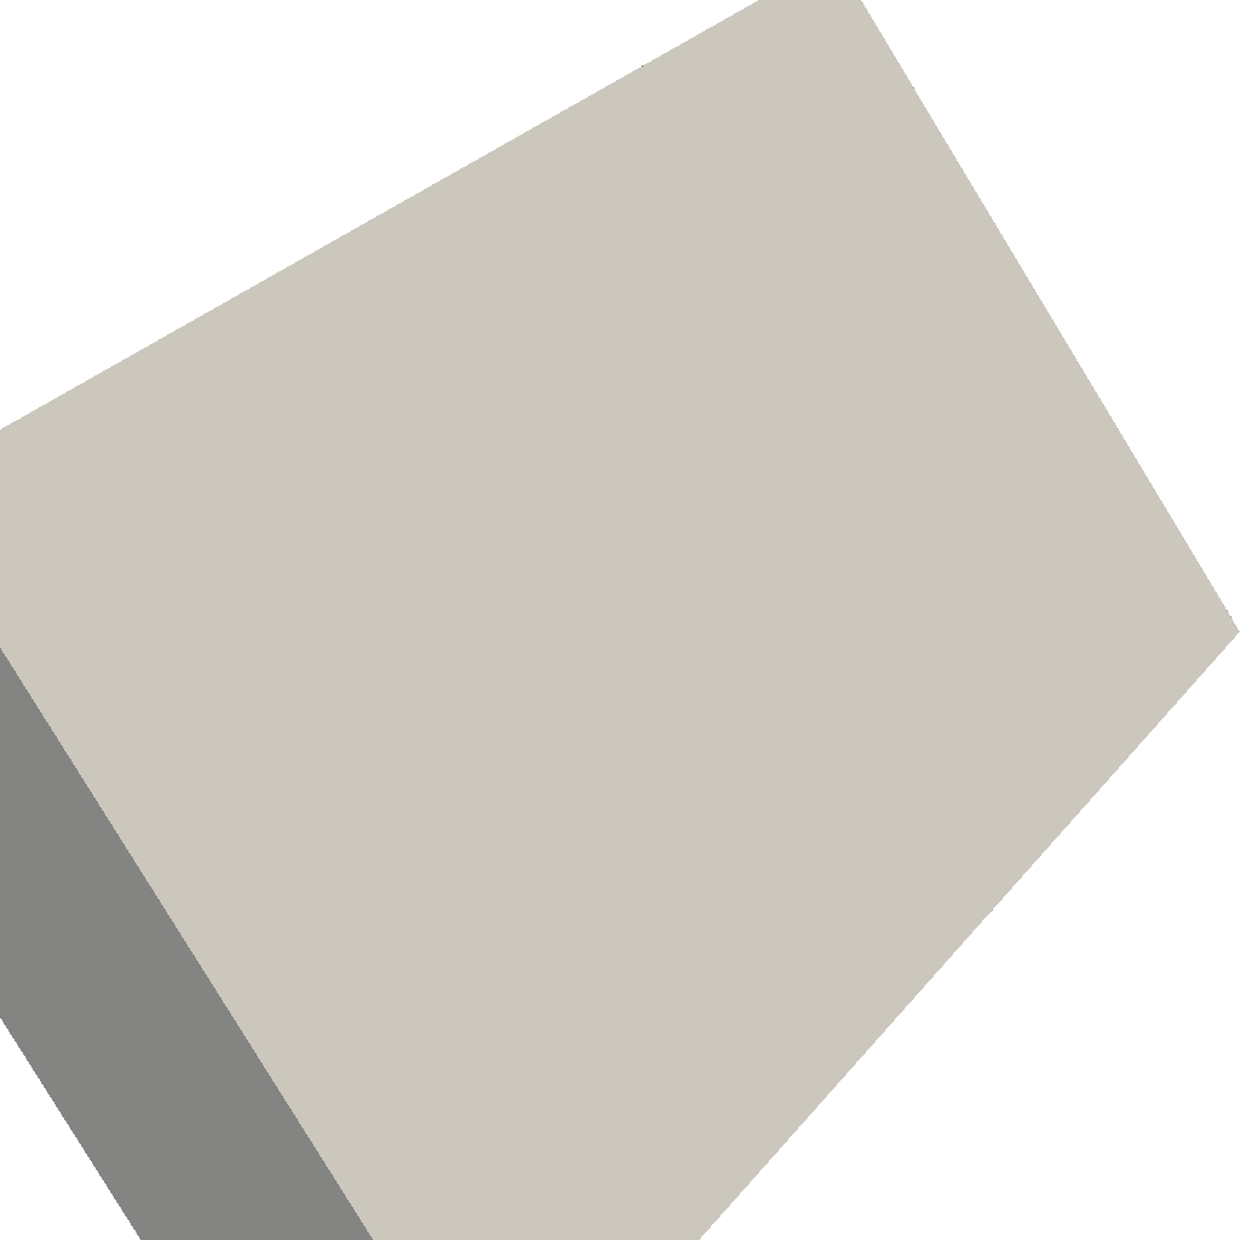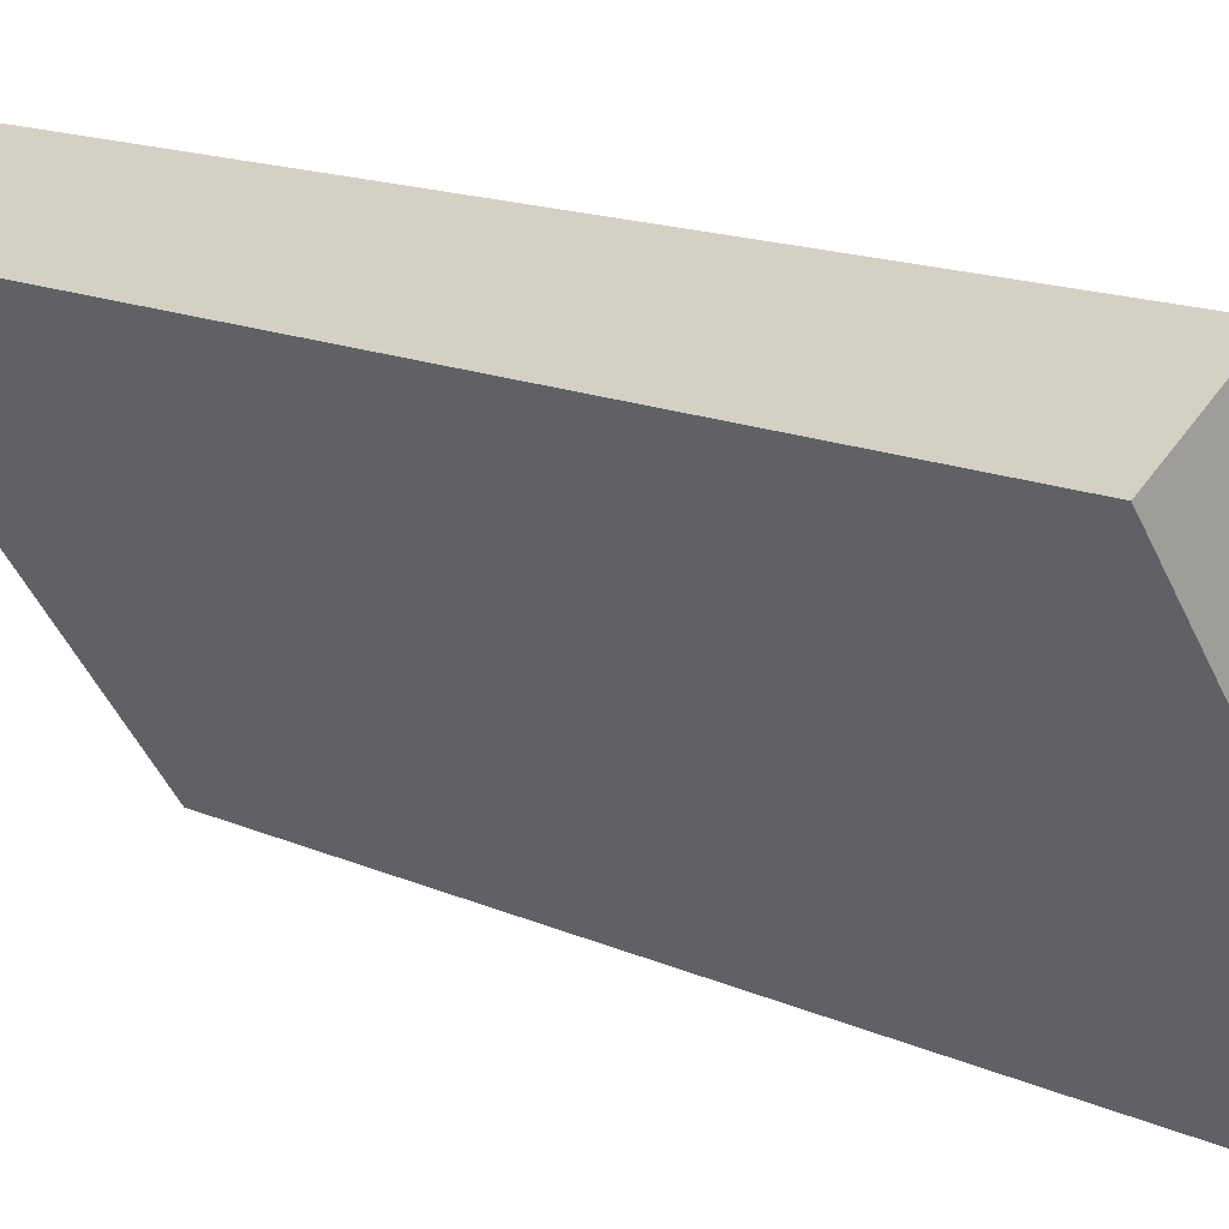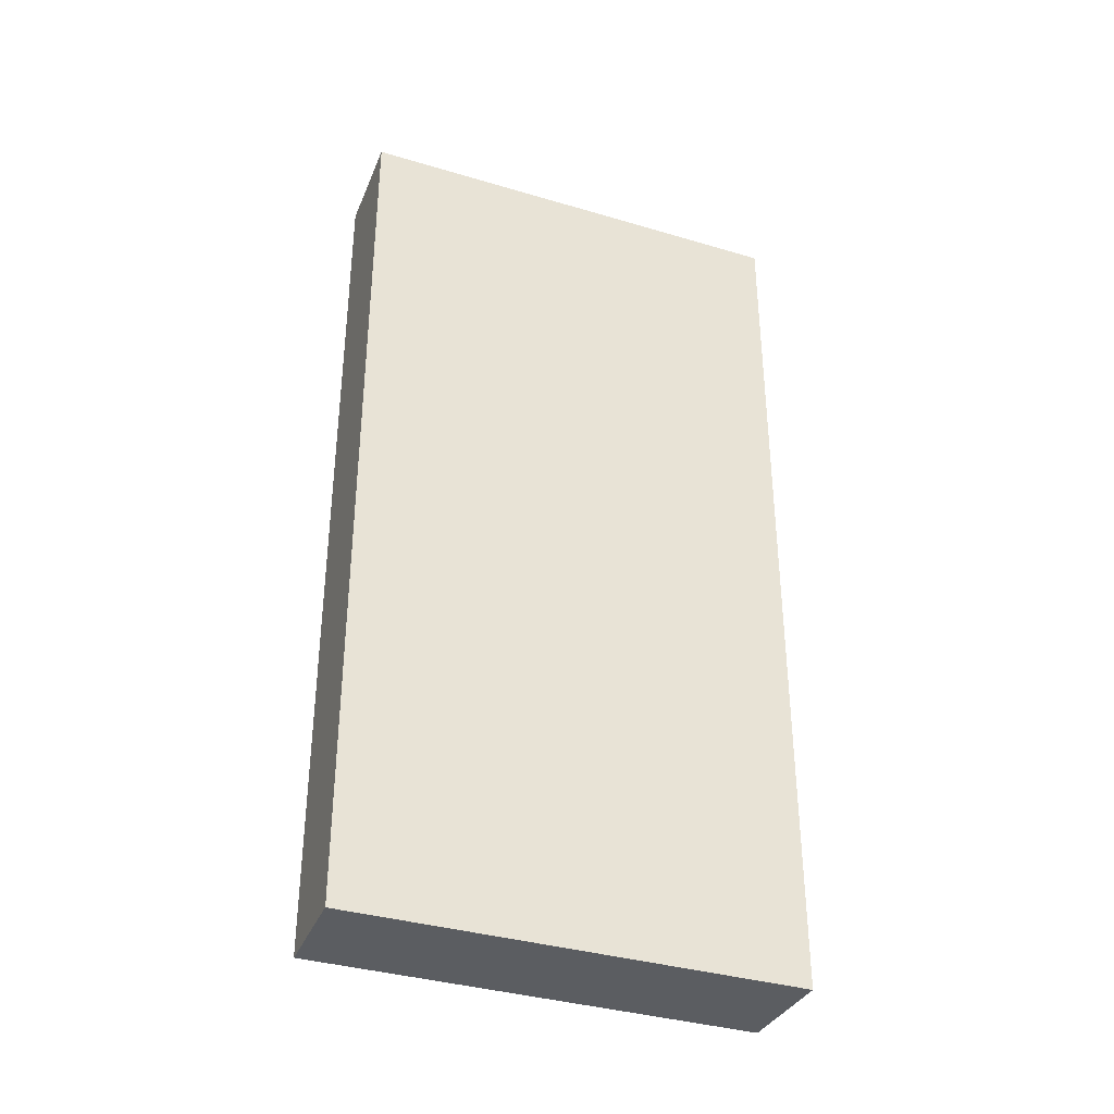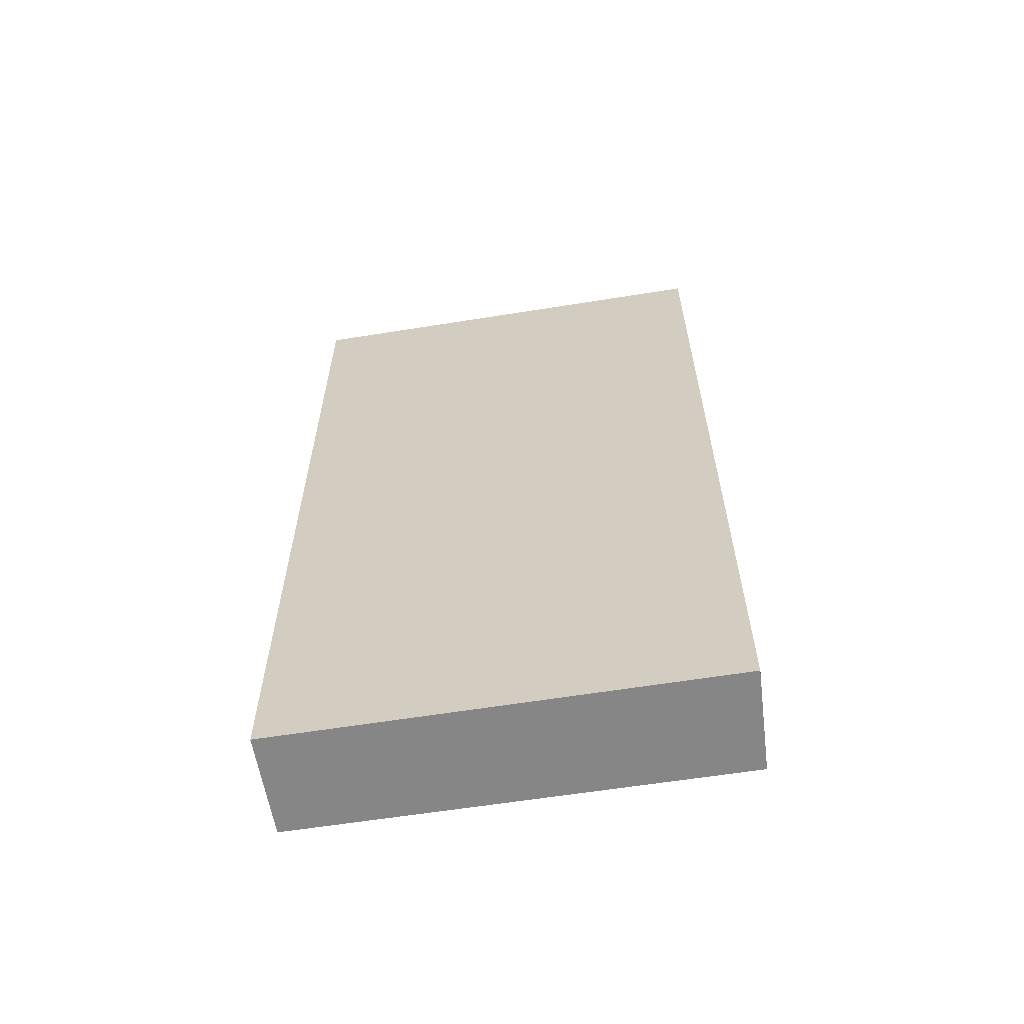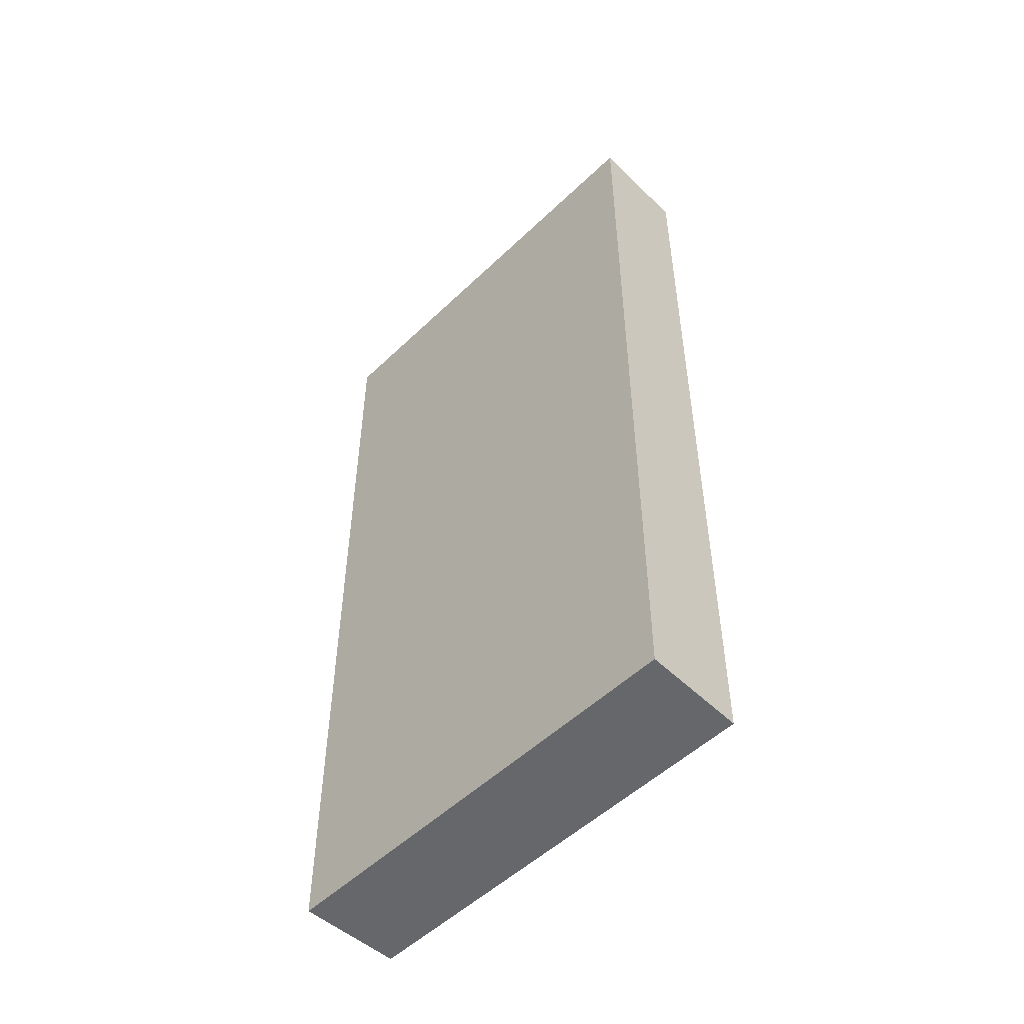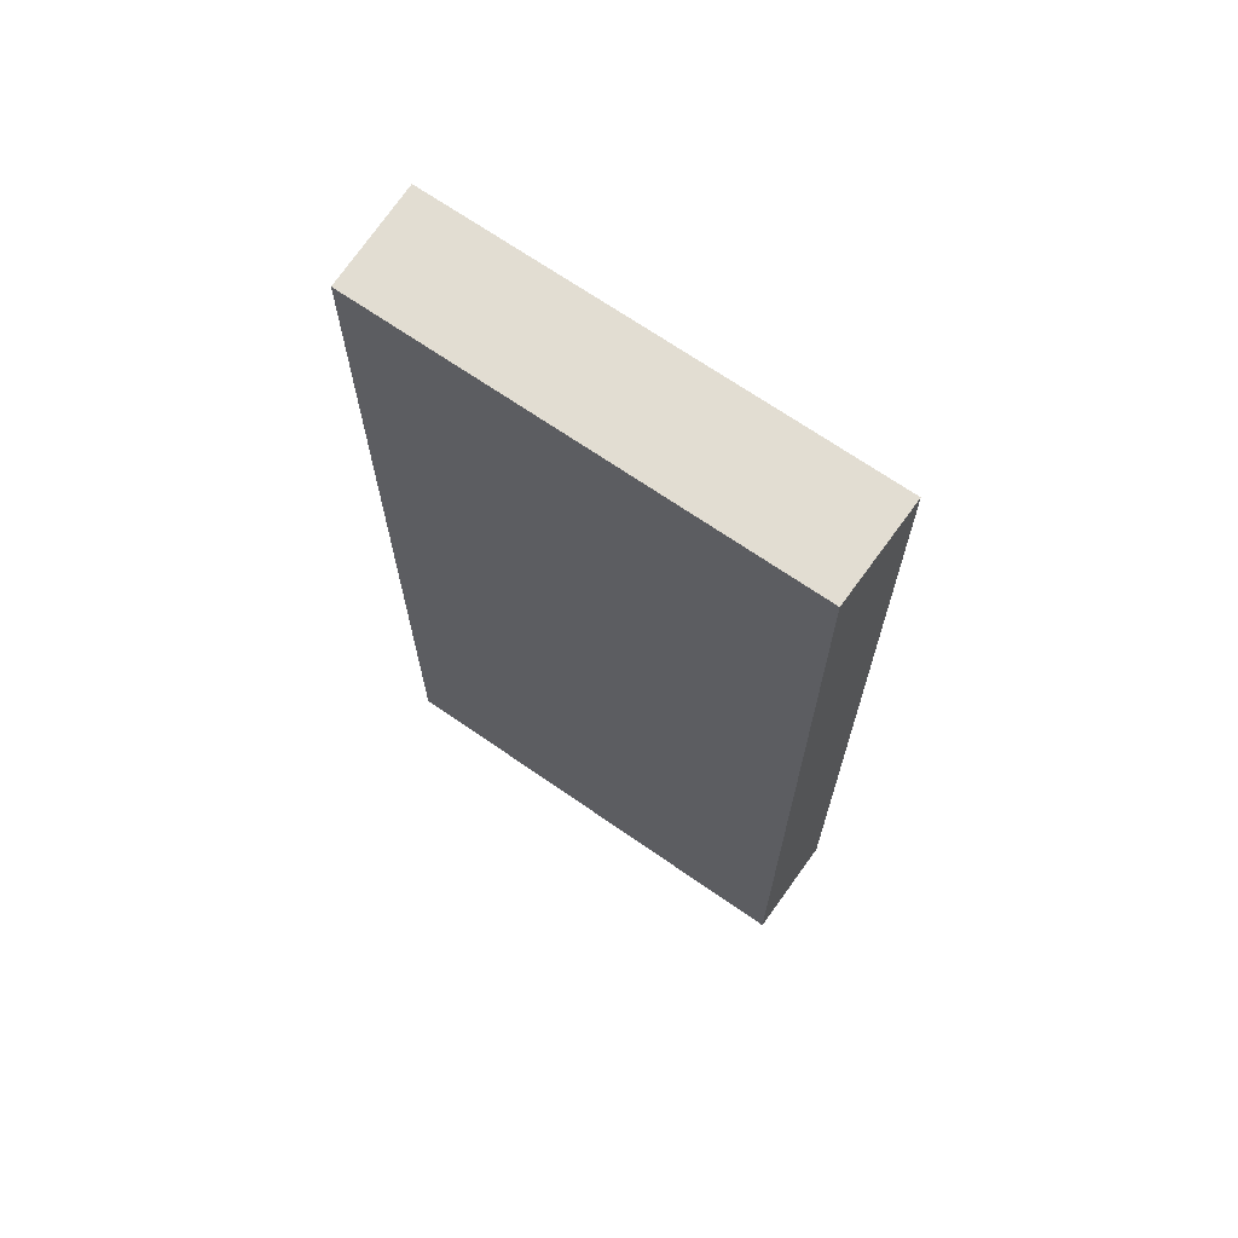
<metadata>
{"format":"obj","ext":"obj","renderer":"f3d","projection":"perspective","resolution":1024,"background":"white","views":[{"elev":23.1,"azim":-154.1,"up":"+Z"},{"elev":14.0,"azim":135.7,"up":"+Z"},{"elev":-36.2,"azim":104.0,"up":"+Y"},{"elev":-62.0,"azim":134.5,"up":"+Y"},{"elev":-52.0,"azim":171.2,"up":"+Y"},{"elev":68.3,"azim":-19.7,"up":"+Y"}]}
</metadata>
<code>
v  2.82 9.916 3.964
v  0.906 9.916 -0.699
v  0 9.916 6.072e-16
v  3.751 9.916 3.324
v  2.82 -2.427e-16 3.964
v  3.751 -2.035e-16 3.324
v  0.906 4.28e-17 -0.699
v  0 0 0
g defaultobject
f 1 2 3
f 2 1 4
f 5 4 1
f 4 5 6
f 6 2 4
f 2 6 7
f 7 3 2
f 3 7 8
f 8 1 3
f 1 8 5
f 5 7 6
f 7 5 8

</code>
